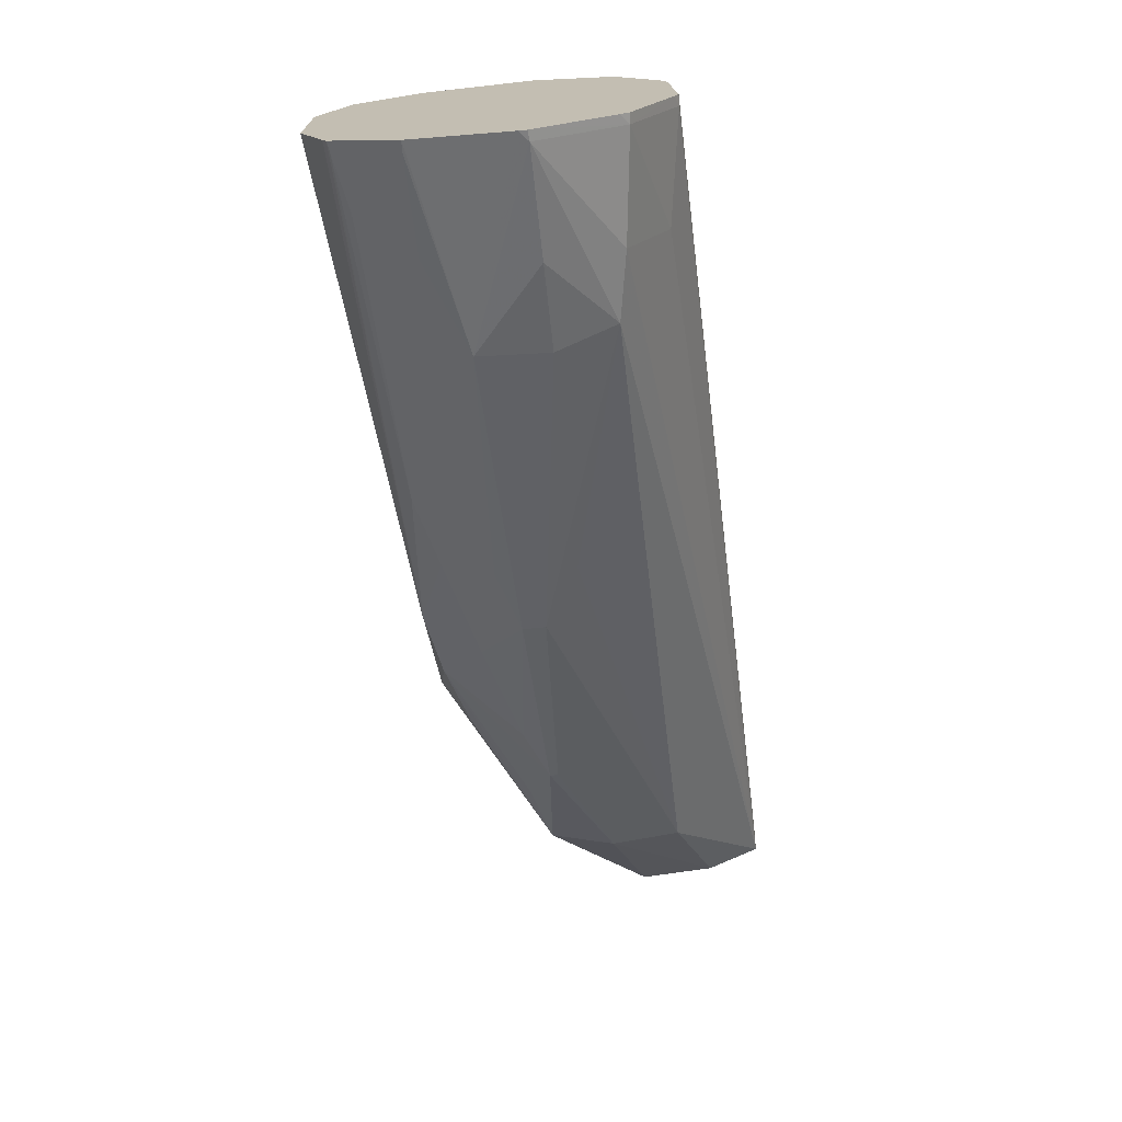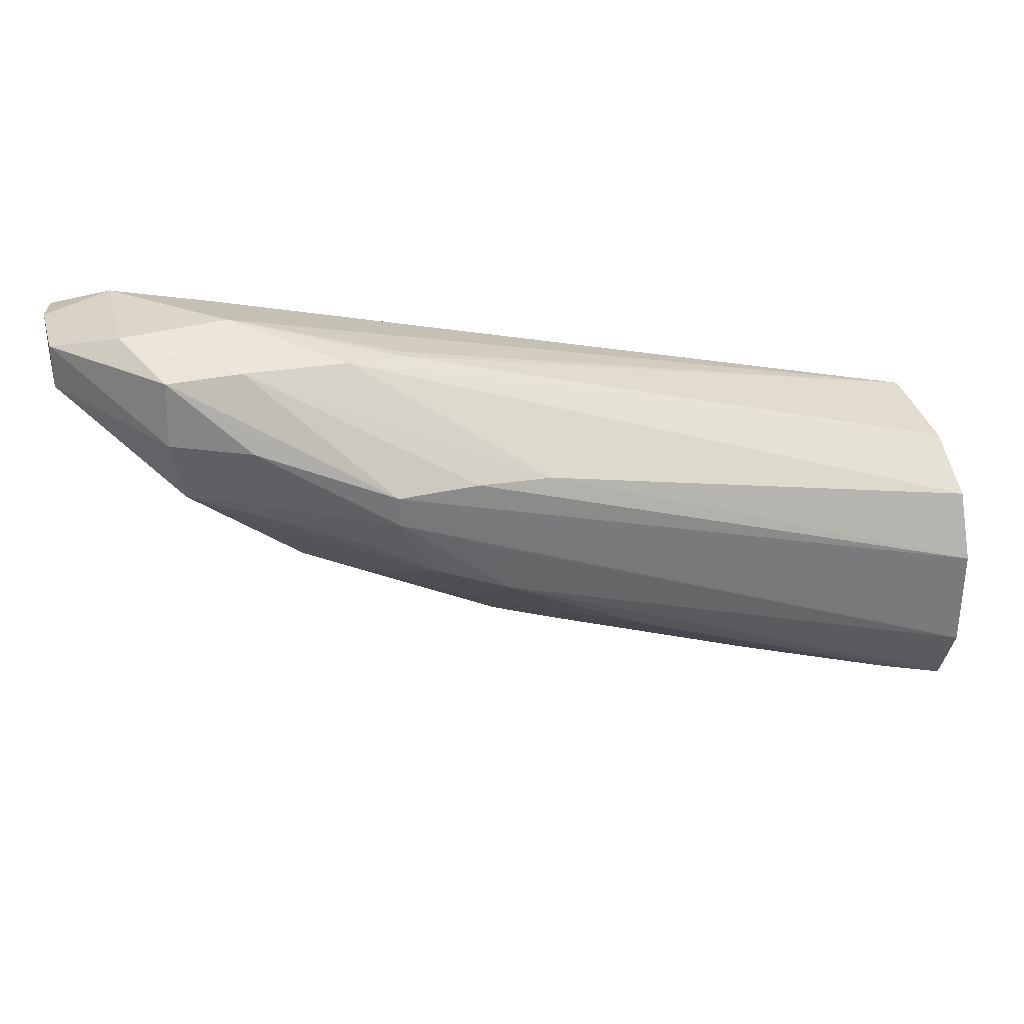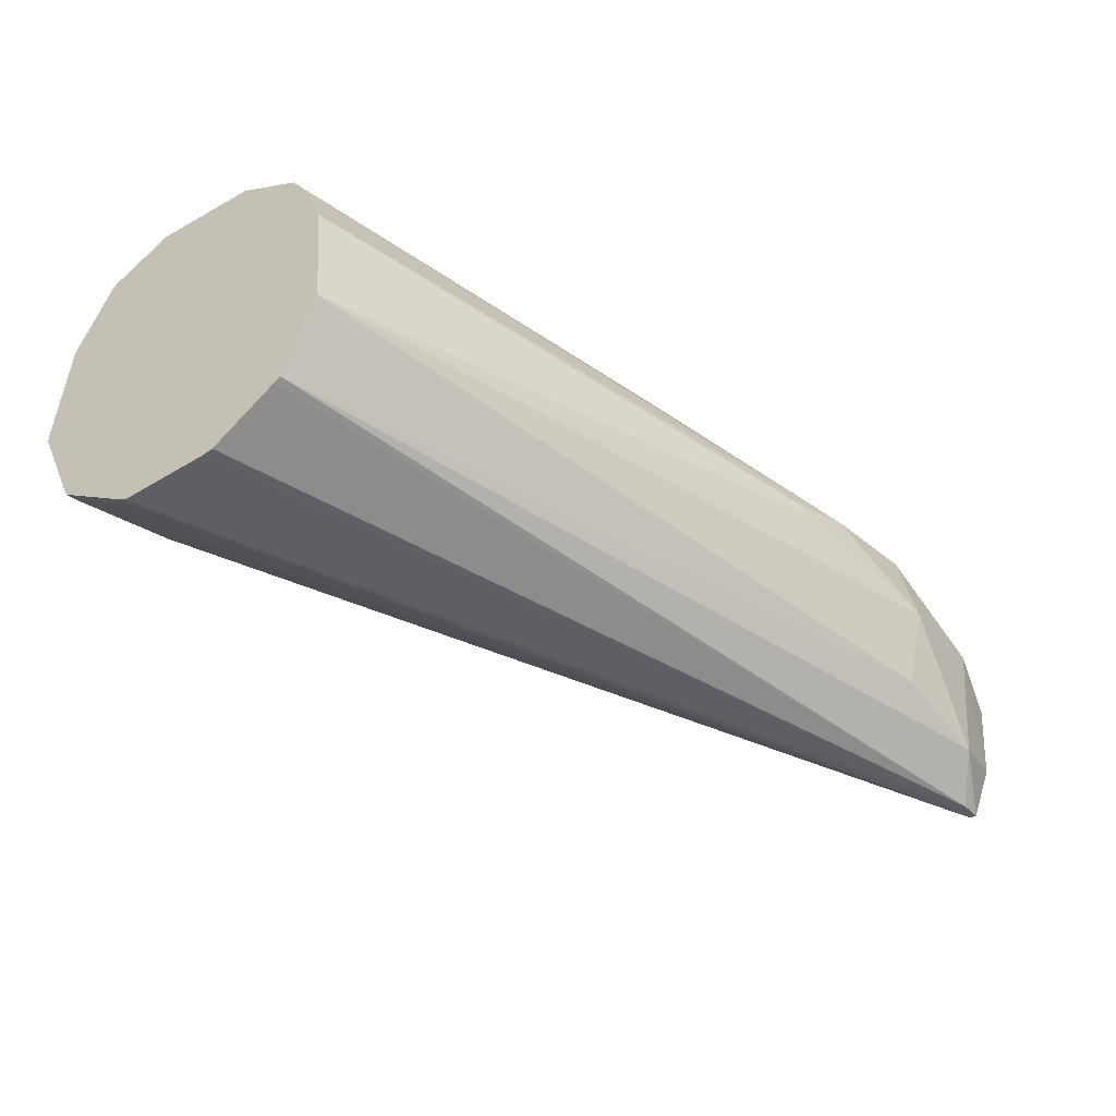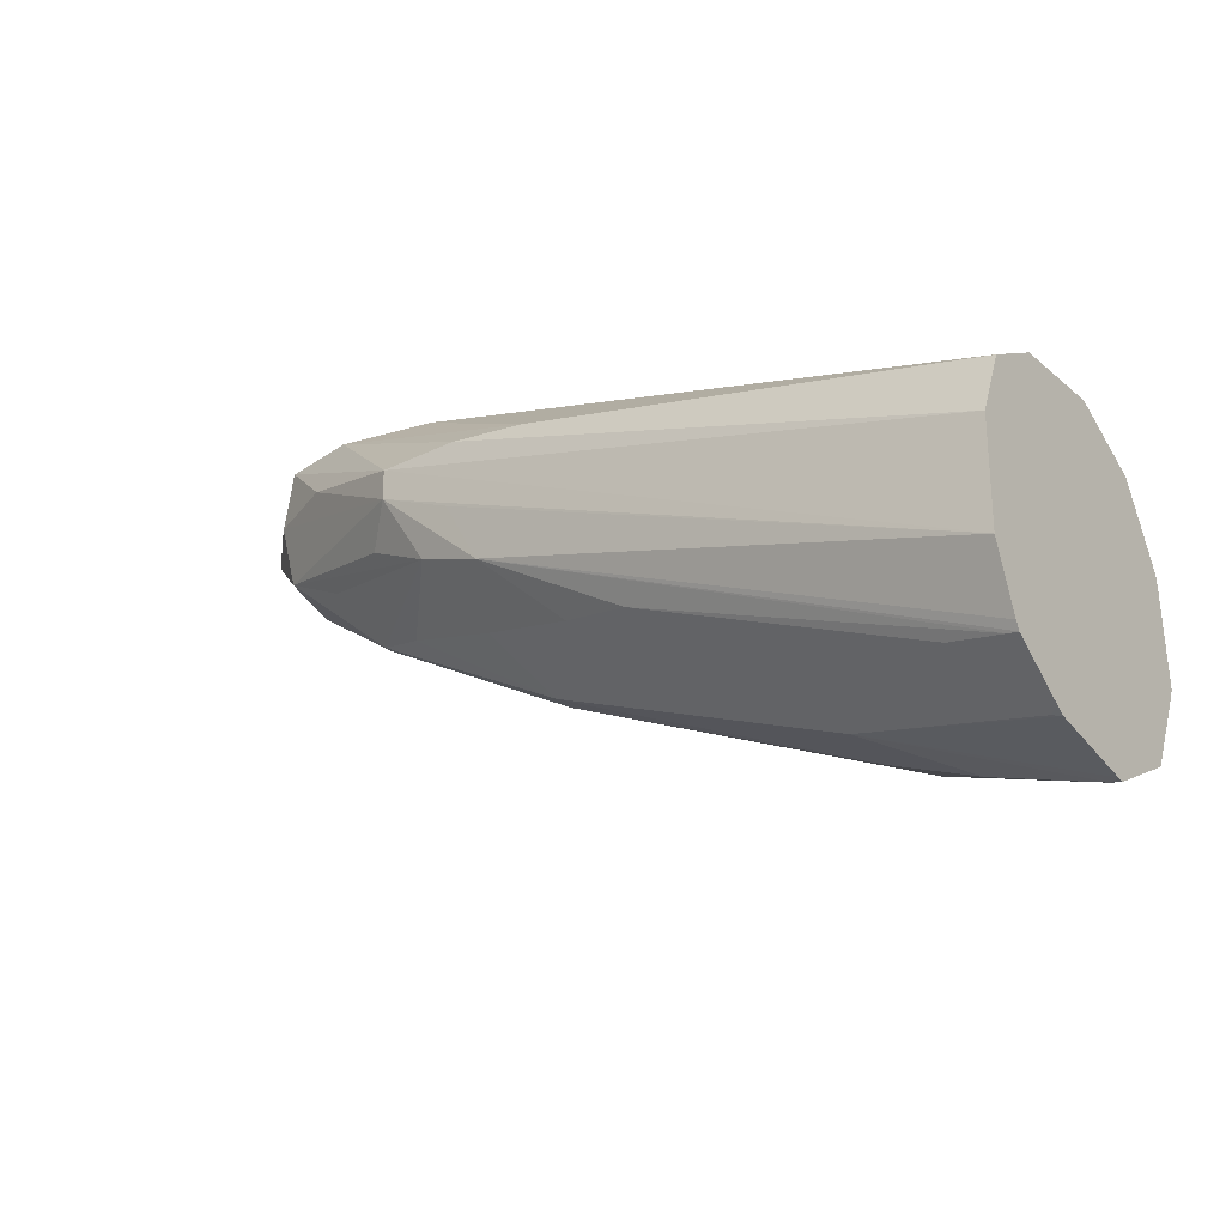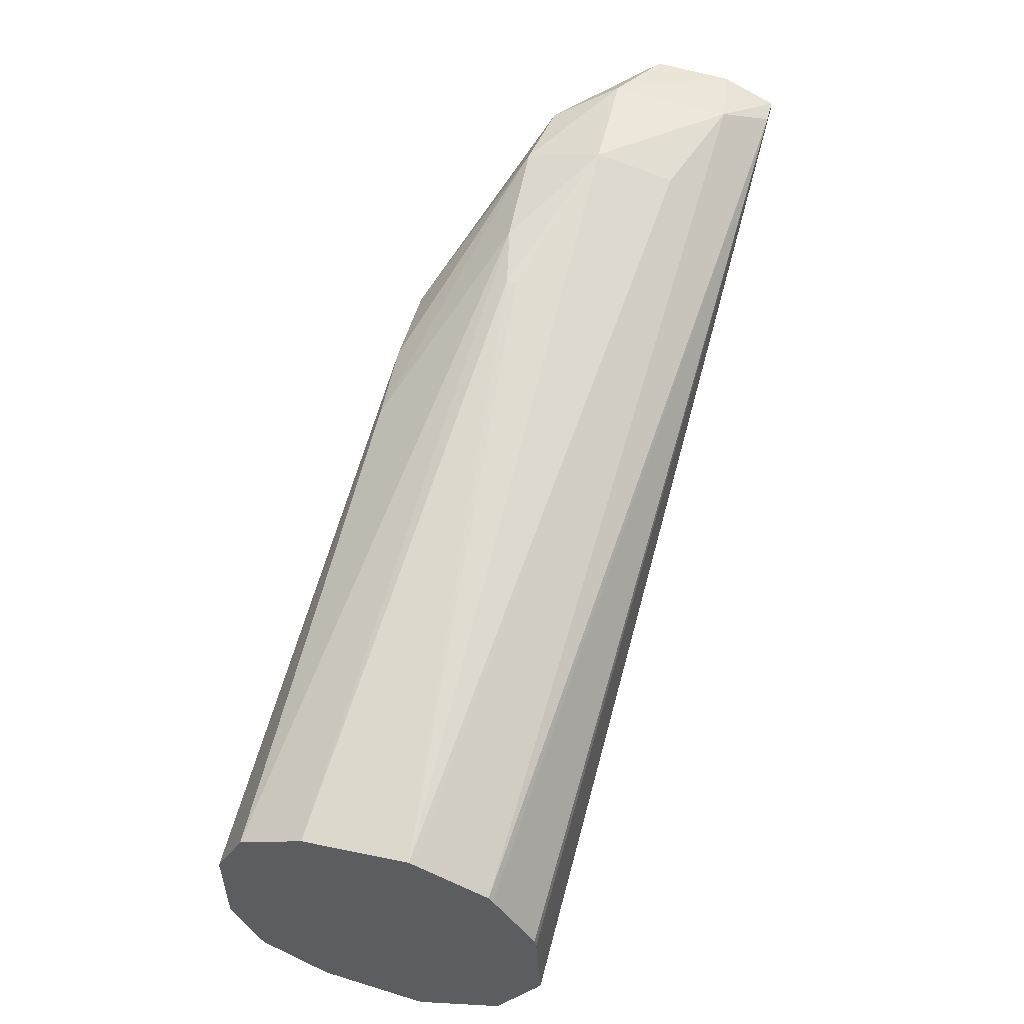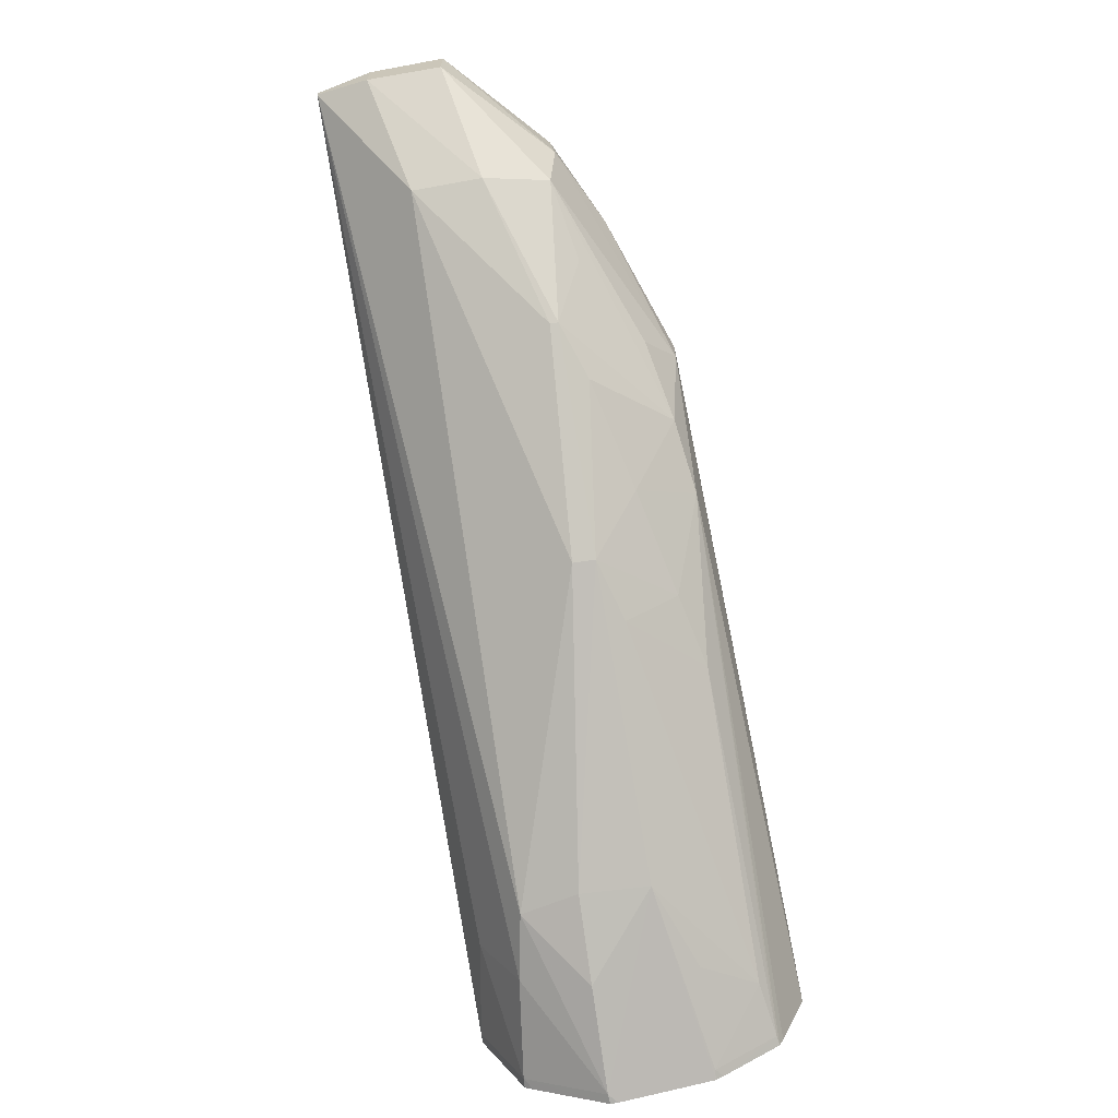
<metadata>
{"format":"obj","ext":"obj","renderer":"f3d","projection":"perspective","resolution":1024,"background":"white","views":[{"elev":-71.1,"azim":-84.2,"up":"+Z"},{"elev":32.9,"azim":163.2,"up":"+Z"},{"elev":-36.5,"azim":-53.8,"up":"+Y"},{"elev":-26.7,"azim":-145.6,"up":"+Z"},{"elev":54.8,"azim":-75.5,"up":"+Z"},{"elev":-66.6,"azim":98.6,"up":"+Z"}]}
</metadata>
<code>
v 0.05403 -0.05815 -0.06645
v 0.05403 -0.058 -0.06644
v 0.05422 -0.05816 -0.06641
v 0.05422 -0.05971 -0.06564
v 0.05403 -0.05956 -0.06574
v 0.05403 -0.0562 -0.06613
v 0.05772 -0.05686 -0.06525
v 0.05619 -0.05816 -0.06586
v 0.05743 -0.05927 -0.06517
v 0.05619 -0.05949 -0.06538
v 0.05422 -0.06055 -0.06407
v 0.05403 -0.06048 -0.06424
v 0.05403 -0.05972 -0.06565
v 0.05619 -0.06025 -0.06407
v 0.05403 -0.05605 -0.06604
v 0.05422 -0.05619 -0.06608
v 0.05778 -0.05816 -0.06528
v 0.05603 -0.05619 -0.06545
v 0.05526 -0.05518 -0.06509
v 0.0621 -0.05666 -0.06341
v 0.06327 -0.05702 -0.06317
v 0.06327 -0.05745 -0.06317
v 0.06211 -0.05813 -0.06343
v 0.06942 -0.05949 -0.05937
v 0.07101 -0.06115 -0.05725
v 0.05403 -0.06056 -0.06407
v 0.05403 -0.05496 -0.06534
v 0.05422 -0.05499 -0.06531
v 0.06074 -0.05532 -0.0629
v 0.0621 -0.05567 -0.06261
v 0.06404 -0.05616 -0.06209
v 0.06604 -0.05671 -0.06146
v 0.06708 -0.05712 -0.06115
v 0.06708 -0.05727 -0.06115
v 0.06948 -0.05816 -0.05947
v 0.07121 -0.06013 -0.05757
v 0.07101 -0.06115 -0.05712
v 0.07054 -0.06115 -0.05725
v 0.05403 -0.06046 -0.06229
v 0.07054 -0.06115 -0.05712
v 0.05403 -0.05489 -0.06519
v 0.06351 -0.05508 -0.06132
v 0.06482 -0.0553 -0.06085
v 0.06785 -0.05662 -0.06006
v 0.06923 -0.05694 -0.05935
v 0.07124 -0.05871 -0.05763
v 0.07121 -0.06013 -0.05684
v 0.06992 -0.06032 -0.0566
v 0.05403 -0.06043 -0.0621
v 0.05403 -0.05959 -0.06071
v 0.05403 -0.05966 -0.06083
v 0.05403 -0.05441 -0.06407
v 0.06413 -0.05503 -0.06017
v 0.0656 -0.05511 -0.05953
v 0.06617 -0.05564 -0.06017
v 0.06946 -0.05682 -0.05816
v 0.07124 -0.05871 -0.05679
v 0.07002 -0.0581 -0.0565
v 0.06802 -0.05816 -0.05644
v 0.06802 -0.05963 -0.05679
v 0.05403 -0.05828 -0.06009
v 0.05403 -0.05443 -0.0621
v 0.0656 -0.05511 -0.05896
v 0.06802 -0.05609 -0.05816
v 0.06938 -0.05694 -0.05694
v 0.06802 -0.05674 -0.05683
v 0.06494 -0.05727 -0.05714
v 0.05403 -0.05816 -0.06004
v 0.06604 -0.05685 -0.05698
v 0.06494 -0.05709 -0.05714
v 0.05403 -0.05498 -0.06088
v 0.06266 -0.05512 -0.05903
v 0.06407 -0.05507 -0.05892
v 0.05403 -0.05619 -0.06021
f 37 47 48
f 37 48 40
f 39 40 49
f 40 48 50
f 40 50 51
f 45 56 46
f 40 51 49
f 42 53 54
f 42 54 43
f 42 52 53
f 43 55 45
f 43 45 44
f 45 55 54
f 41 52 42
f 36 57 47
f 29 42 30
f 35 46 36
f 26 38 40
f 45 54 56
f 26 40 39
f 27 41 42
f 27 42 28
f 28 42 29
f 30 42 31
f 31 42 43
f 31 43 32
f 32 43 33
f 33 43 44
f 33 44 45
f 33 45 35
f 33 35 34
f 35 45 46
f 36 46 57
f 46 56 57
f 63 73 66
f 47 58 48
f 60 68 61
f 62 71 72
f 62 72 73
f 62 73 63
f 63 66 65
f 63 65 64
f 59 70 67
f 66 73 72
f 67 70 68
f 68 70 74
f 69 72 71
f 69 71 74
f 69 74 70
f 25 38 26
f 66 72 69
f 59 69 70
f 59 66 69
f 59 68 60
f 48 58 59
f 48 59 60
f 48 60 50
f 50 60 61
f 52 62 63
f 52 63 54
f 52 54 53
f 54 63 64
f 54 64 56
f 56 64 65
f 56 65 57
f 57 65 58
f 58 65 66
f 58 66 59
f 59 67 68
f 47 57 58
f 25 40 38
f 43 54 55
f 25 47 37
f 1 15 6
f 1 6 2
f 2 6 7
f 2 7 3
f 3 7 8
f 3 8 9
f 1 27 15
f 3 9 10
f 4 11 12
f 4 12 13
f 4 13 5
f 4 10 14
f 4 14 11
f 6 15 16
f 3 10 4
f 1 41 27
f 1 52 41
f 1 71 62
f 25 37 40
f 1 2 3
f 1 3 4
f 1 4 5
f 1 5 13
f 1 13 12
f 1 12 26
f 1 26 39
f 1 39 49
f 1 49 51
f 1 51 50
f 1 50 61
f 1 61 68
f 1 68 74
f 1 74 71
f 6 16 7
f 7 17 8
f 1 62 52
f 7 18 19
f 19 29 20
f 20 29 30
f 20 30 21
f 21 30 31
f 21 31 32
f 21 33 34
f 19 28 29
f 21 34 22
f 22 24 23
f 24 34 35
f 24 35 36
f 24 36 25
f 7 16 18
f 25 36 47
f 22 34 24
f 17 21 22
f 21 32 33
f 9 22 23
f 7 21 17
f 8 17 9
f 9 17 22
f 9 23 24
f 9 24 25
f 16 19 18
f 7 19 20
f 9 25 10
f 11 26 12
f 11 14 25
f 11 25 26
f 15 27 28
f 15 28 16
f 16 28 19
f 10 25 14
f 7 20 21

</code>
